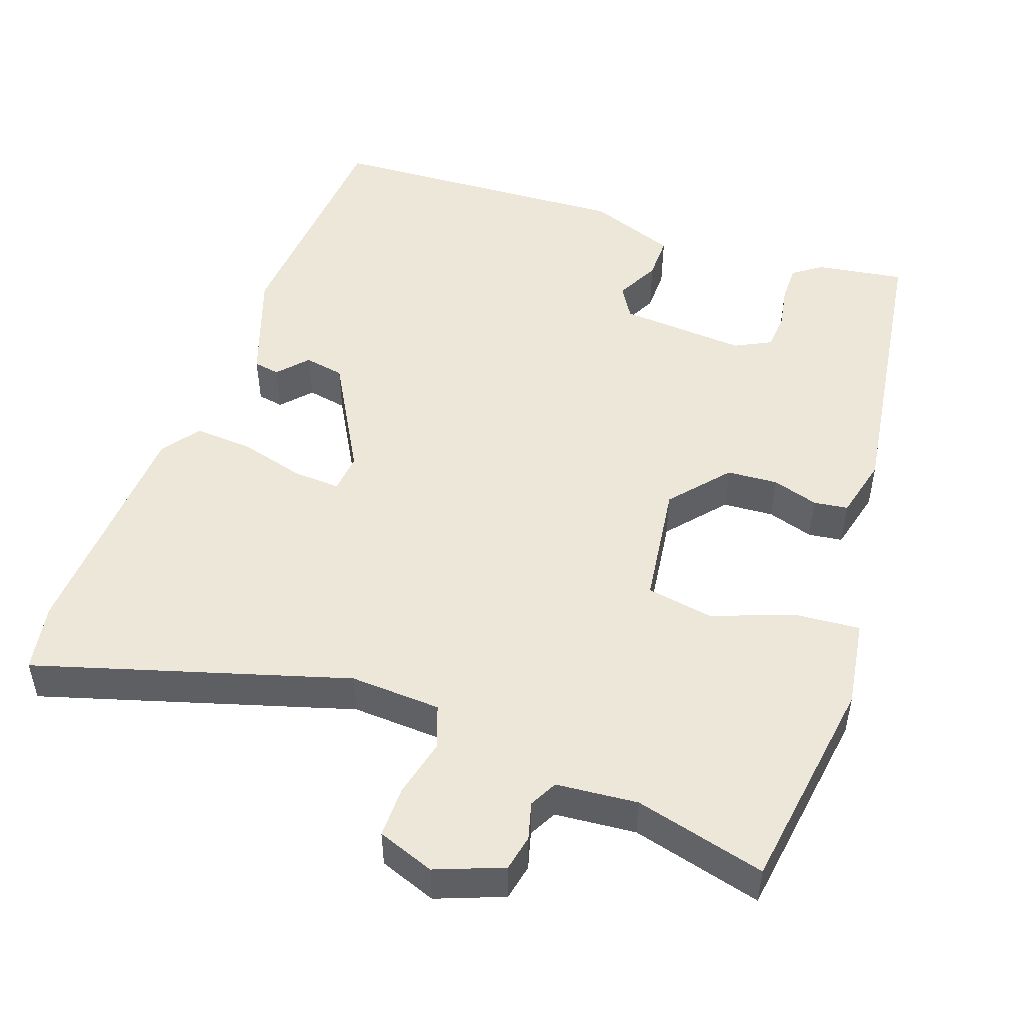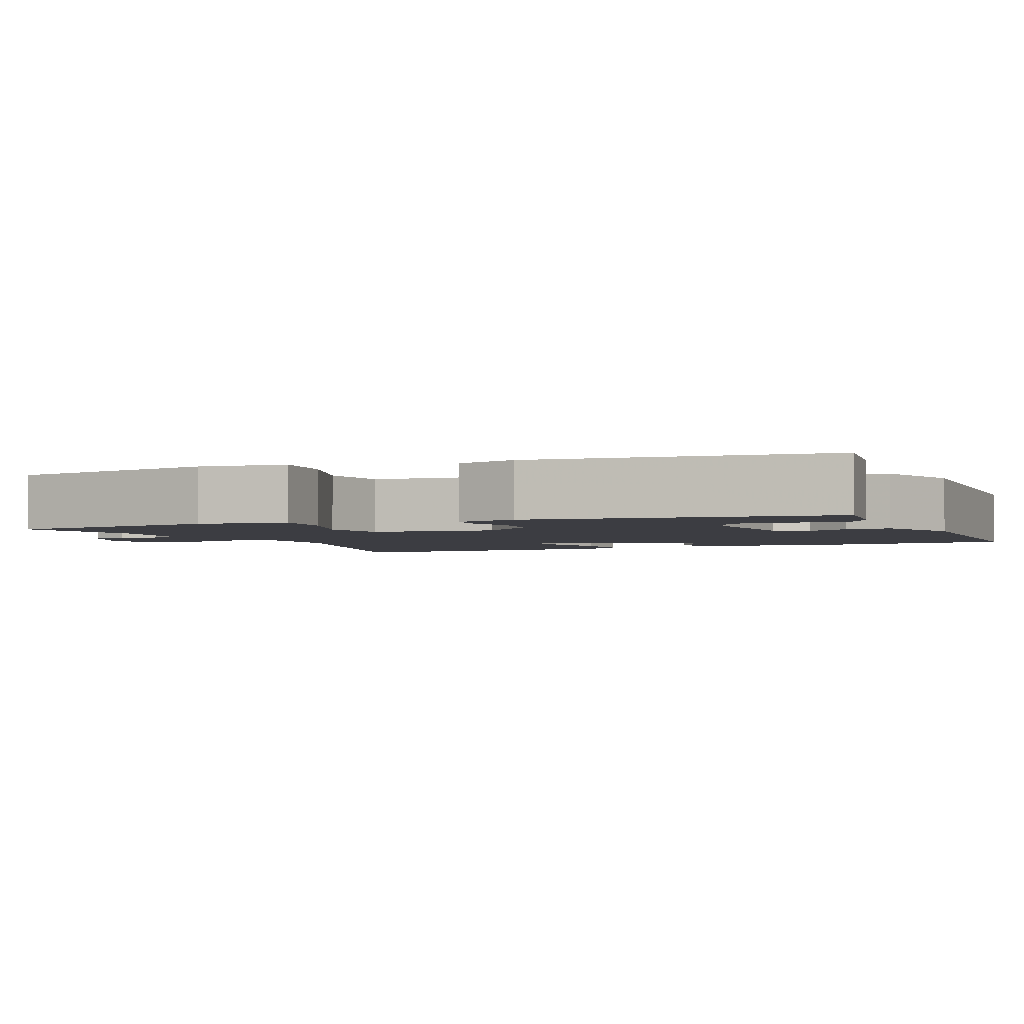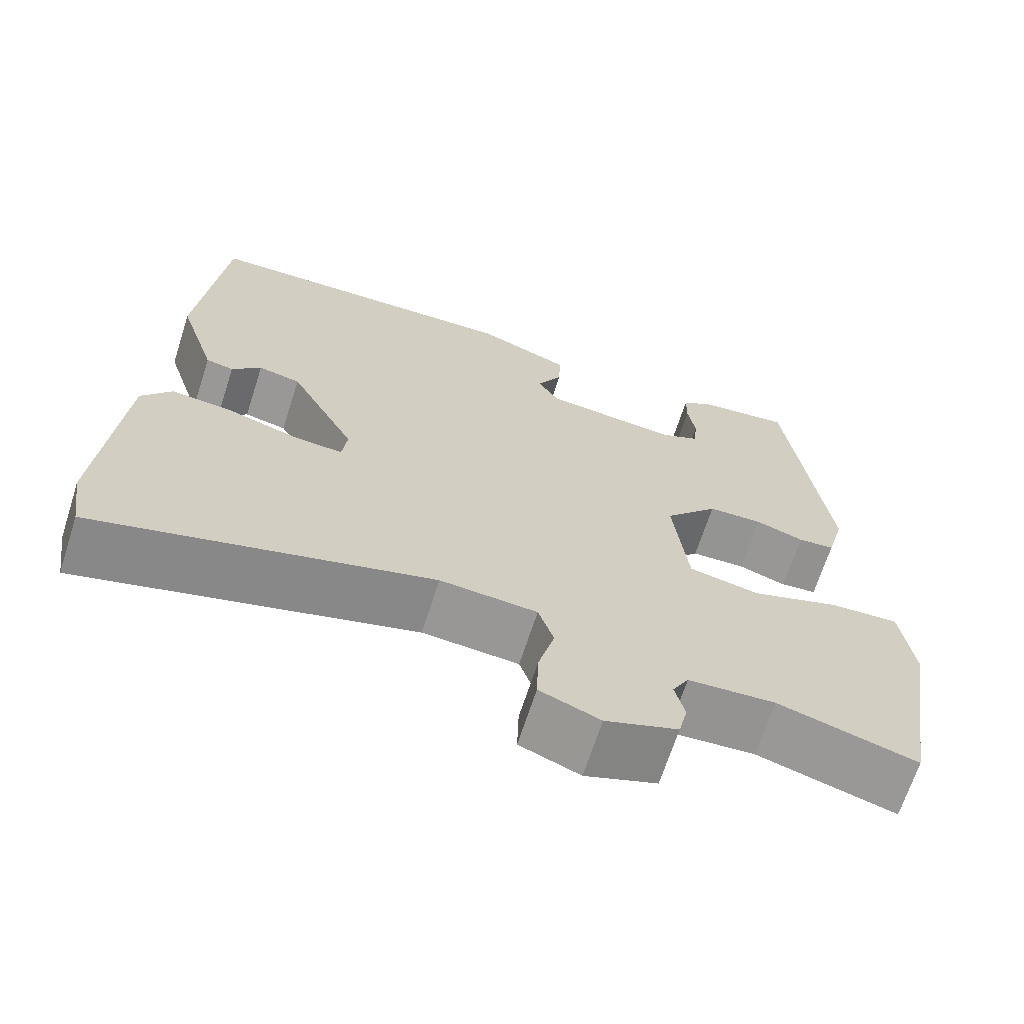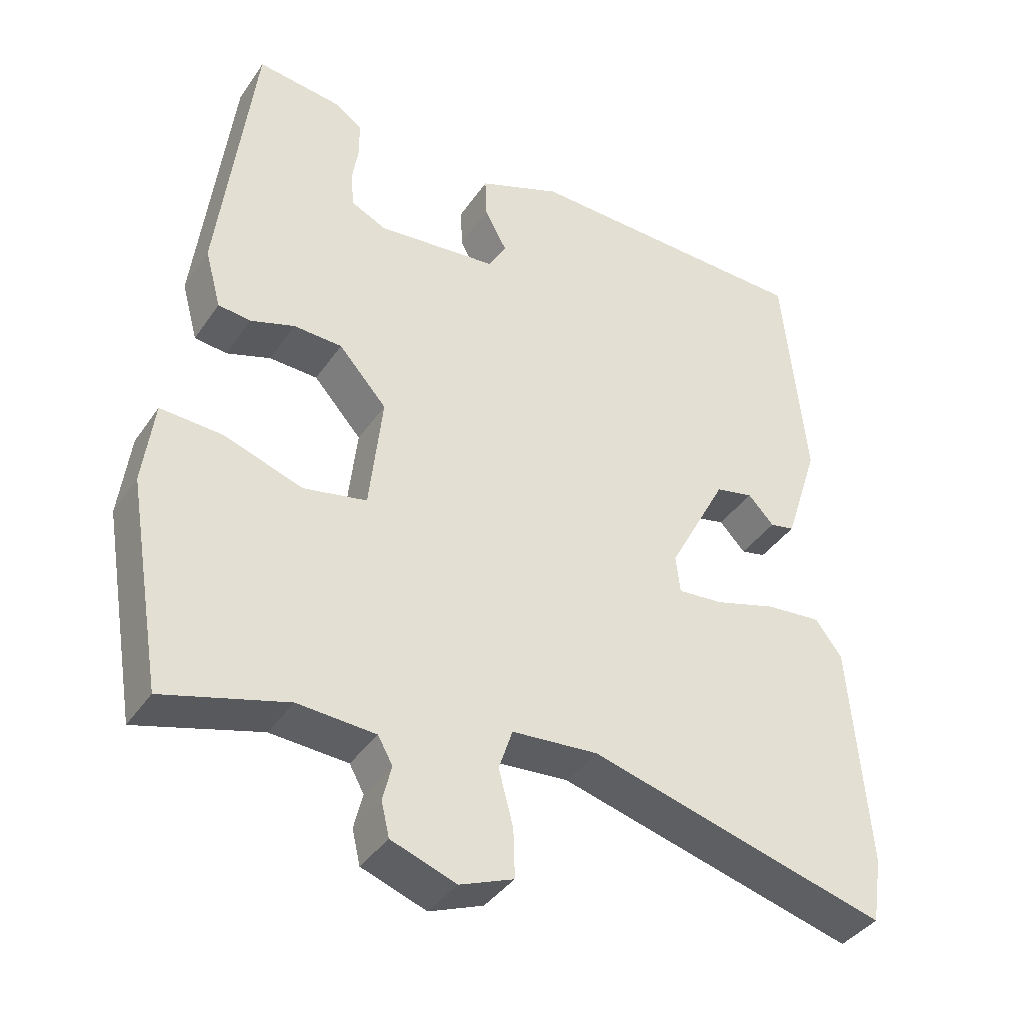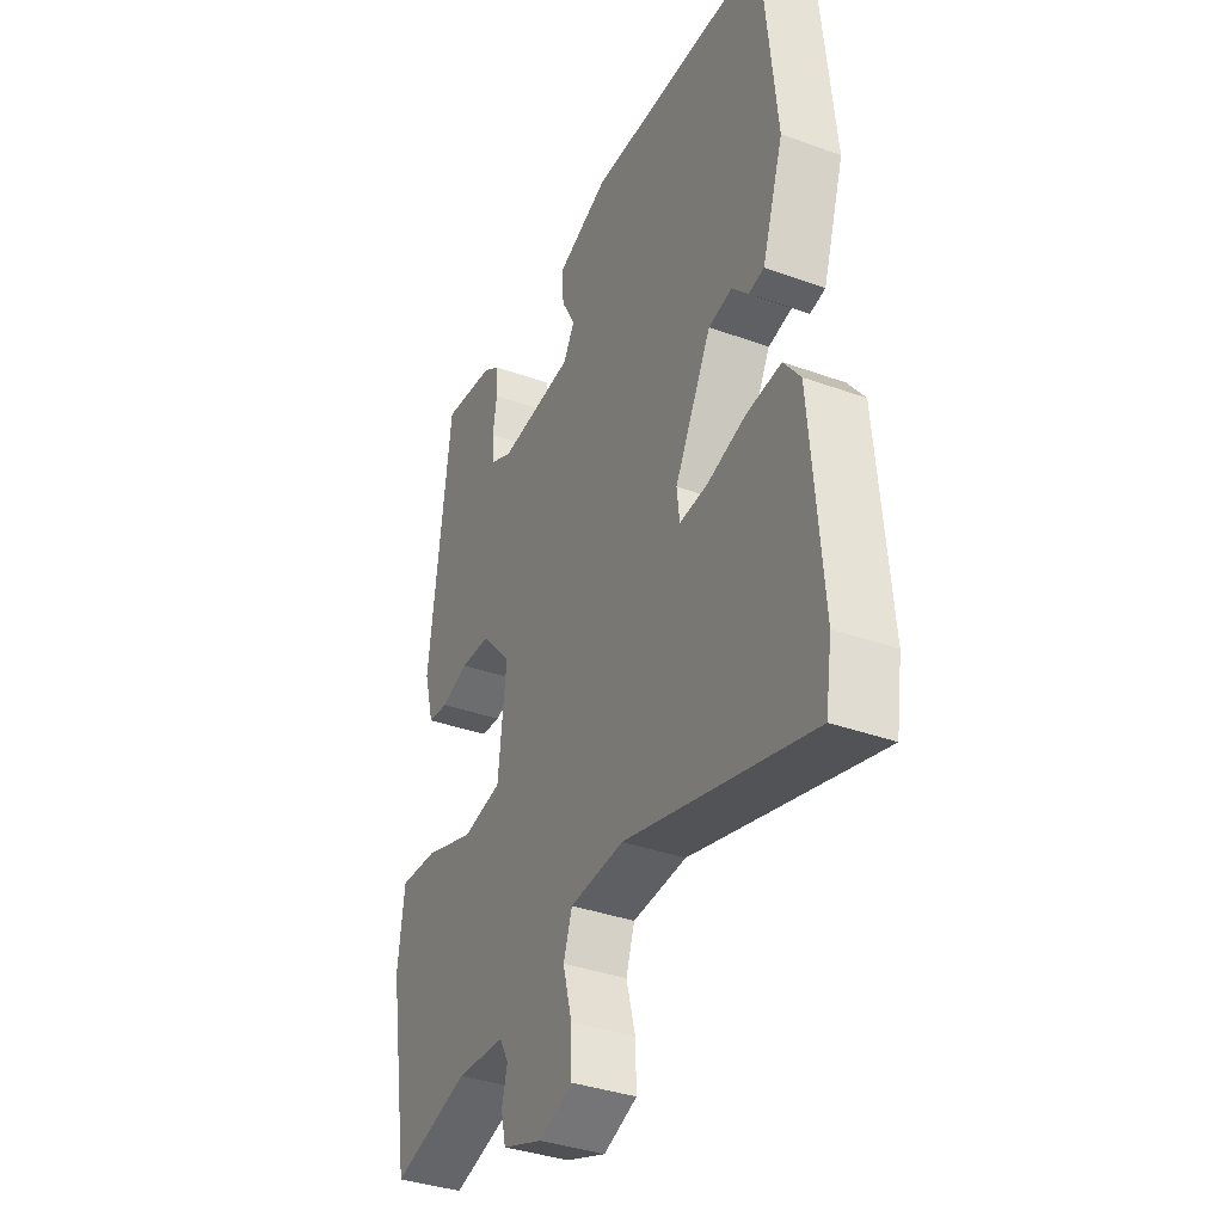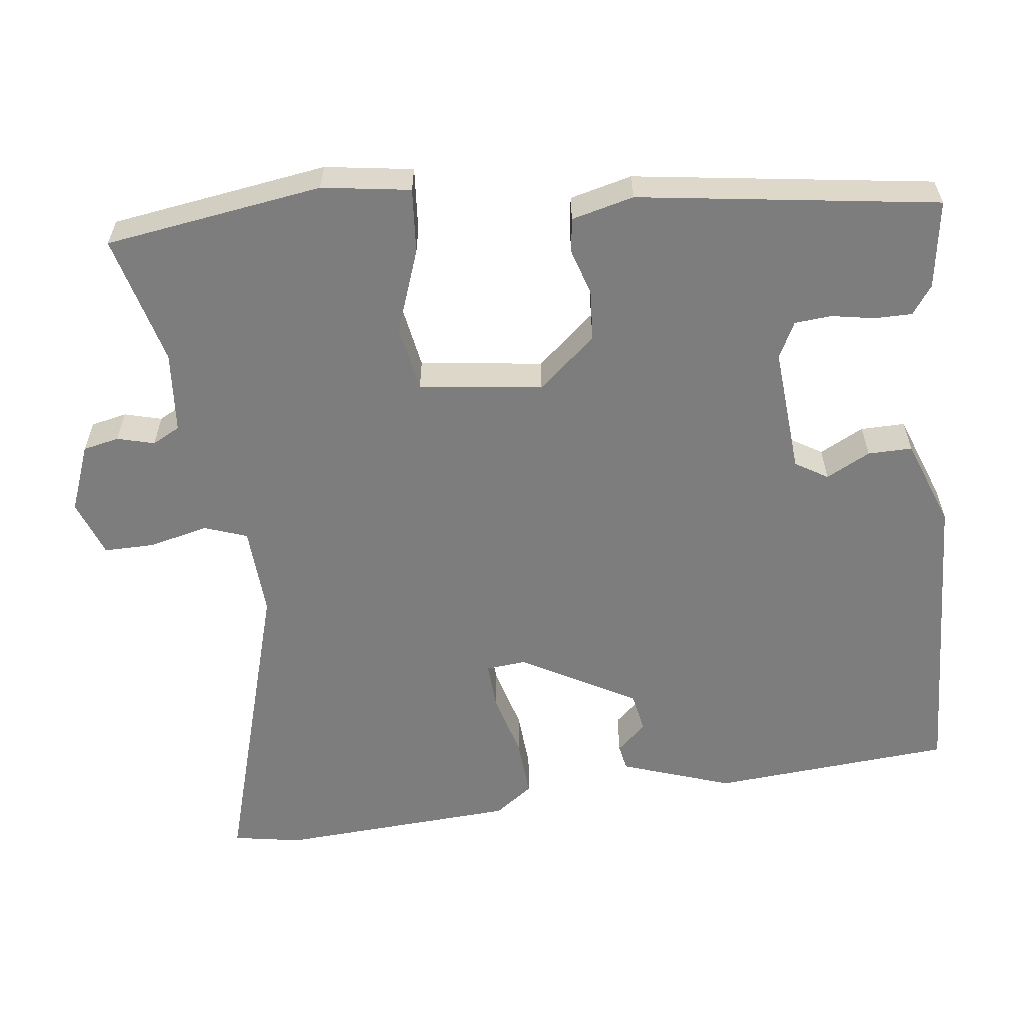
<metadata>
{"format":"obj","ext":"obj","renderer":"f3d","projection":"perspective","resolution":1024,"background":"white","views":[{"elev":50.0,"azim":-161.9,"up":"+Y"},{"elev":-2.9,"azim":-66.8,"up":"+Y"},{"elev":-67.6,"azim":162.2,"up":"+Z"},{"elev":-39.0,"azim":-30.7,"up":"+Z"},{"elev":-36.6,"azim":64.9,"up":"+Z"},{"elev":-59.2,"azim":-84.1,"up":"+Y"}]}
</metadata>
<code>
v 0.428 0.07 0.478
v 0.459 0.07 0.163
v 0.412 0.07 0.017
v 0.378 0.07 0.01
v 0.342 0.07 0.048
v 0.29 0.07 0.037
v 0.209 0.07 -0.116
v 0.215 0.07 -0.168
v 0.277 0.07 -0.163
v 0.362 0.07 -0.138
v 0.439 0.07 -0.131
v 0.476 0.07 -0.18
v 0.501 0.07 -0.491
v 0.487 0.07 -0.581
v 0.076 0.07 -0.469
v -0.043 0.07 -0.478
v -0.062 0.07 -0.535
v -0.042 0.07 -0.611
v -0.04 0.07 -0.678
v -0.114 0.07 -0.707
v -0.203 0.07 -0.675
v -0.214 0.07 -0.628
v -0.202 0.07 -0.579
v -0.222 0.07 -0.543
v -0.329 0.07 -0.536
v -0.499 0.07 -0.584
v -0.547 0.07 -0.3
v -0.532 0.07 -0.184
v -0.447 0.07 -0.189
v -0.338 0.07 -0.226
v -0.251 0.07 -0.209
v -0.233 0.07 -0.047
v -0.299 0.07 0.027
v -0.366 0.07 0.03
v -0.426 0.07 0.01
v -0.471 0.07 0.015
v -0.493 0.07 0.096
v -0.445 0.07 0.489
v -0.329 0.07 0.474
v -0.291 0.07 0.448
v -0.29 0.07 0.399
v -0.299 0.07 0.342
v -0.294 0.07 0.294
v -0.246 0.07 0.271
v -0.08 0.07 0.287
v -0.055 0.07 0.33
v -0.086 0.07 0.387
v -0.088 0.07 0.445
v 0.026 0.07 0.49
v 0.428 0 0.478
v 0.459 0 0.163
v 0.412 0 0.017
v 0.378 0 0.01
v 0.342 0 0.048
v 0.29 0 0.037
v 0.209 0 -0.116
v 0.215 0 -0.168
v 0.277 0 -0.163
v 0.362 0 -0.138
v 0.439 0 -0.131
v 0.476 0 -0.18
v 0.501 0 -0.491
v 0.487 0 -0.581
v 0.076 0 -0.469
v -0.043 0 -0.478
v -0.062 0 -0.535
v -0.042 0 -0.611
v -0.04 0 -0.678
v -0.114 0 -0.707
v -0.203 0 -0.675
v -0.214 0 -0.628
v -0.202 0 -0.579
v -0.222 0 -0.543
v -0.329 0 -0.536
v -0.499 0 -0.584
v -0.547 0 -0.3
v -0.532 0 -0.184
v -0.447 0 -0.189
v -0.338 0 -0.226
v -0.251 0 -0.209
v -0.233 0 -0.047
v -0.299 0 0.027
v -0.366 0 0.03
v -0.426 0 0.01
v -0.471 0 0.015
v -0.493 0 0.096
v -0.445 0 0.489
v -0.329 0 0.474
v -0.291 0 0.448
v -0.29 0 0.399
v -0.299 0 0.342
v -0.294 0 0.294
v -0.246 0 0.271
v -0.08 0 0.287
v -0.055 0 0.33
v -0.086 0 0.387
v -0.088 0 0.445
v 0.026 0 0.49
f 46 47 48 49
f 46 49 1 2
f 45 46 2 3
f 39 40 41 42
f 39 42 43
f 38 39 43
f 37 38 43
f 34 35 36 37
f 33 34 37 43
f 32 33 43 44
f 27 28 29 30
f 25 26 27 30
f 24 25 30 31
f 23 24 31 32
f 21 22 23
f 20 21 23
f 17 18 19 20
f 17 20 23 32
f 12 13 14 15
f 12 15 16
f 9 10 11 12
f 8 9 12 16
f 7 8 16
f 6 7 16
f 3 4 5
f 45 3 5
f 45 5 6
f 44 45 6 16
f 16 17 32 44
f 98 97 96 95
f 51 50 98 95
f 52 51 95 94
f 91 90 89 88
f 92 91 88
f 92 88 87
f 92 87 86
f 86 85 84 83
f 92 86 83 82
f 93 92 82 81
f 79 78 77 76
f 79 76 75 74
f 80 79 74 73
f 81 80 73 72
f 72 71 70
f 72 70 69
f 69 68 67 66
f 81 72 69 66
f 64 63 62 61
f 65 64 61
f 61 60 59 58
f 65 61 58 57
f 65 57 56
f 65 56 55
f 54 53 52
f 54 52 94
f 55 54 94
f 65 55 94 93
f 93 81 66 65
f 1 50 51 2
f 2 51 52 3
f 3 52 53 4
f 4 53 54 5
f 5 54 55 6
f 6 55 56 7
f 7 56 57 8
f 8 57 58 9
f 9 58 59 10
f 10 59 60 11
f 11 60 61 12
f 12 61 62 13
f 13 62 63 14
f 14 63 64 15
f 15 64 65 16
f 16 65 66 17
f 17 66 67 18
f 18 67 68 19
f 19 68 69 20
f 20 69 70 21
f 21 70 71 22
f 22 71 72 23
f 23 72 73 24
f 24 73 74 25
f 25 74 75 26
f 26 75 76 27
f 27 76 77 28
f 28 77 78 29
f 29 78 79 30
f 30 79 80 31
f 31 80 81 32
f 32 81 82 33
f 33 82 83 34
f 34 83 84 35
f 35 84 85 36
f 36 85 86 37
f 37 86 87 38
f 38 87 88 39
f 39 88 89 40
f 40 89 90 41
f 41 90 91 42
f 42 91 92 43
f 43 92 93 44
f 44 93 94 45
f 45 94 95 46
f 46 95 96 47
f 47 96 97 48
f 48 97 98 49
f 49 98 50 1

</code>
